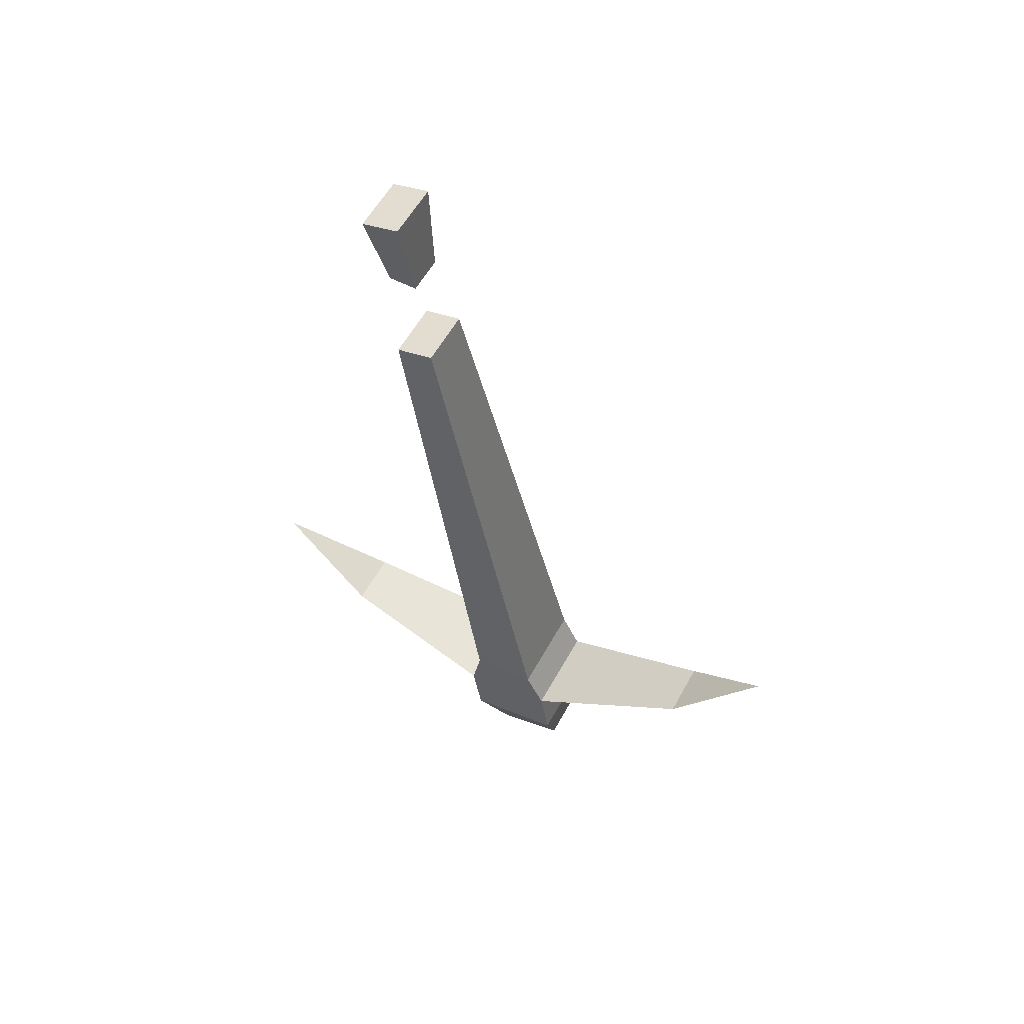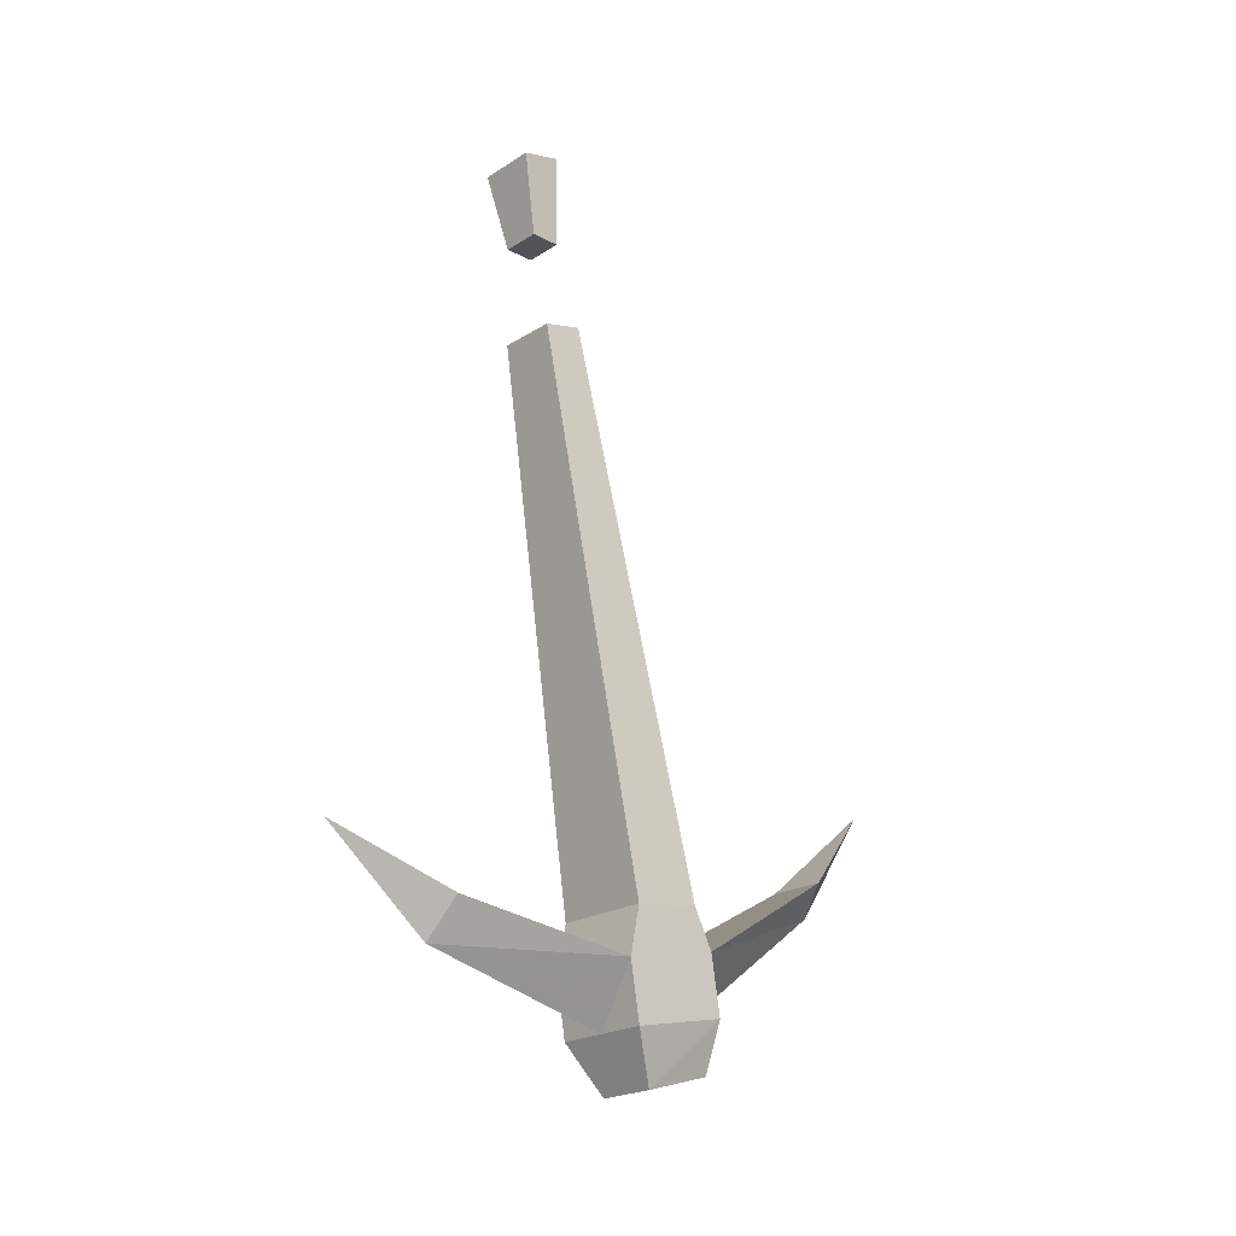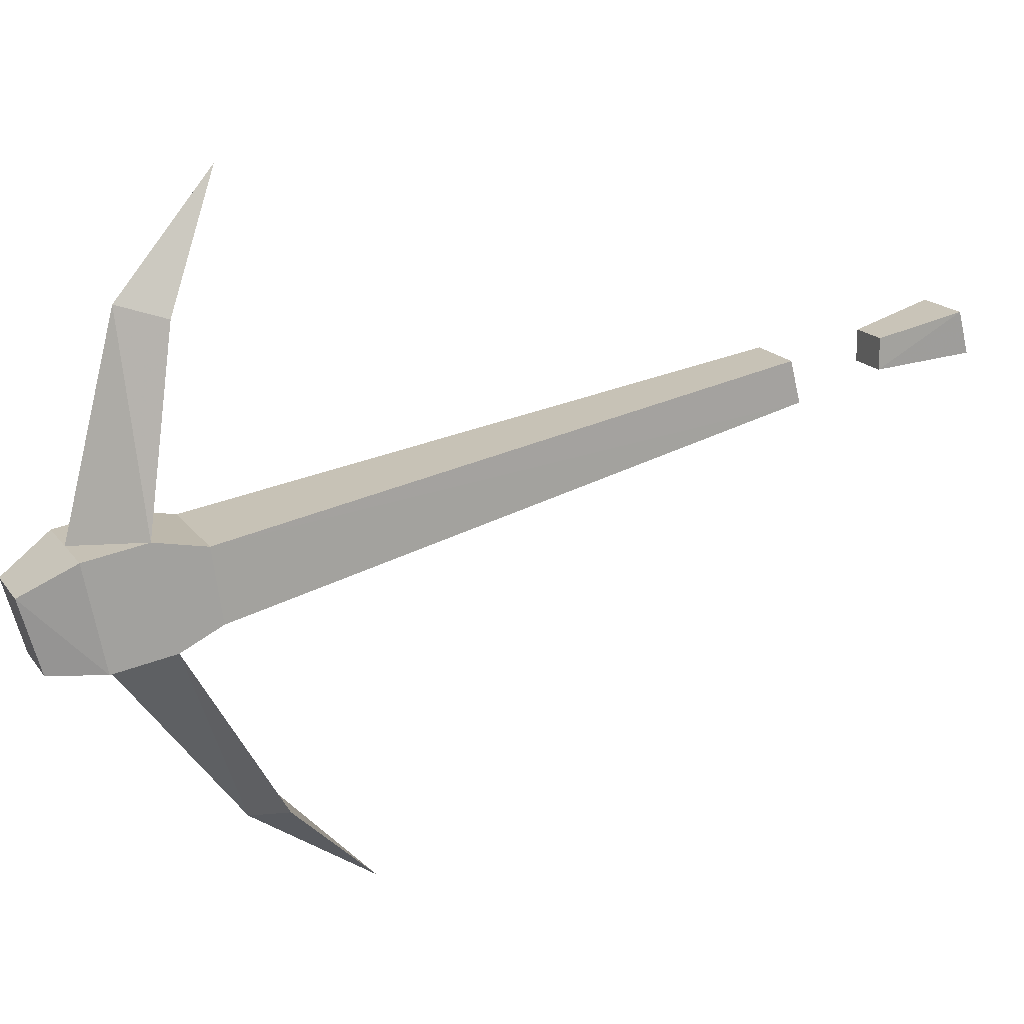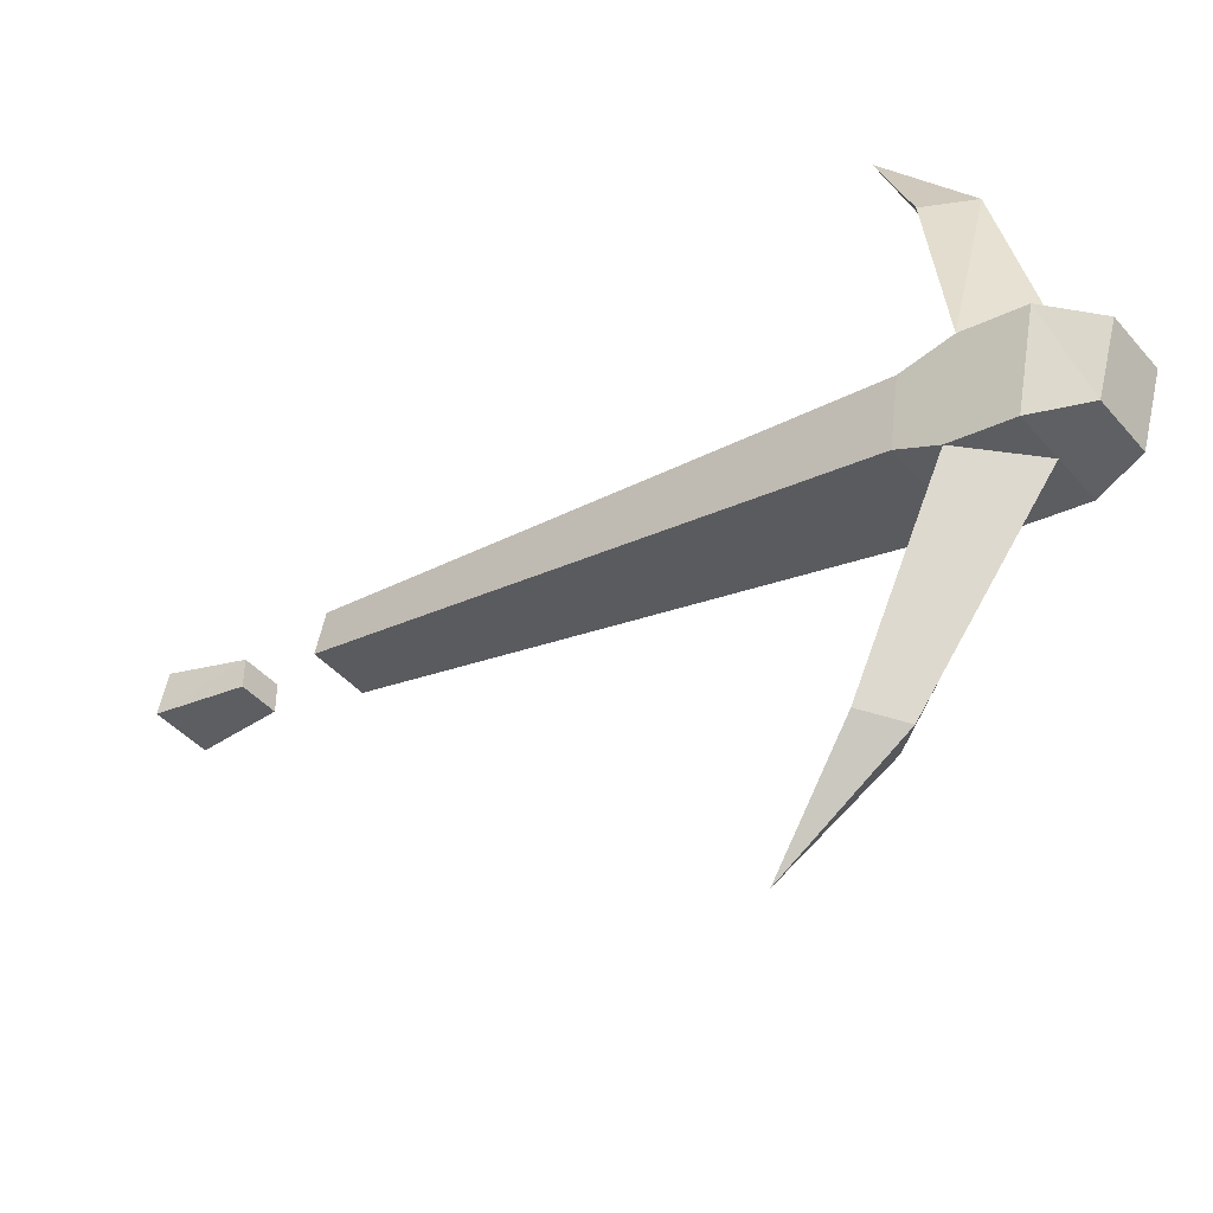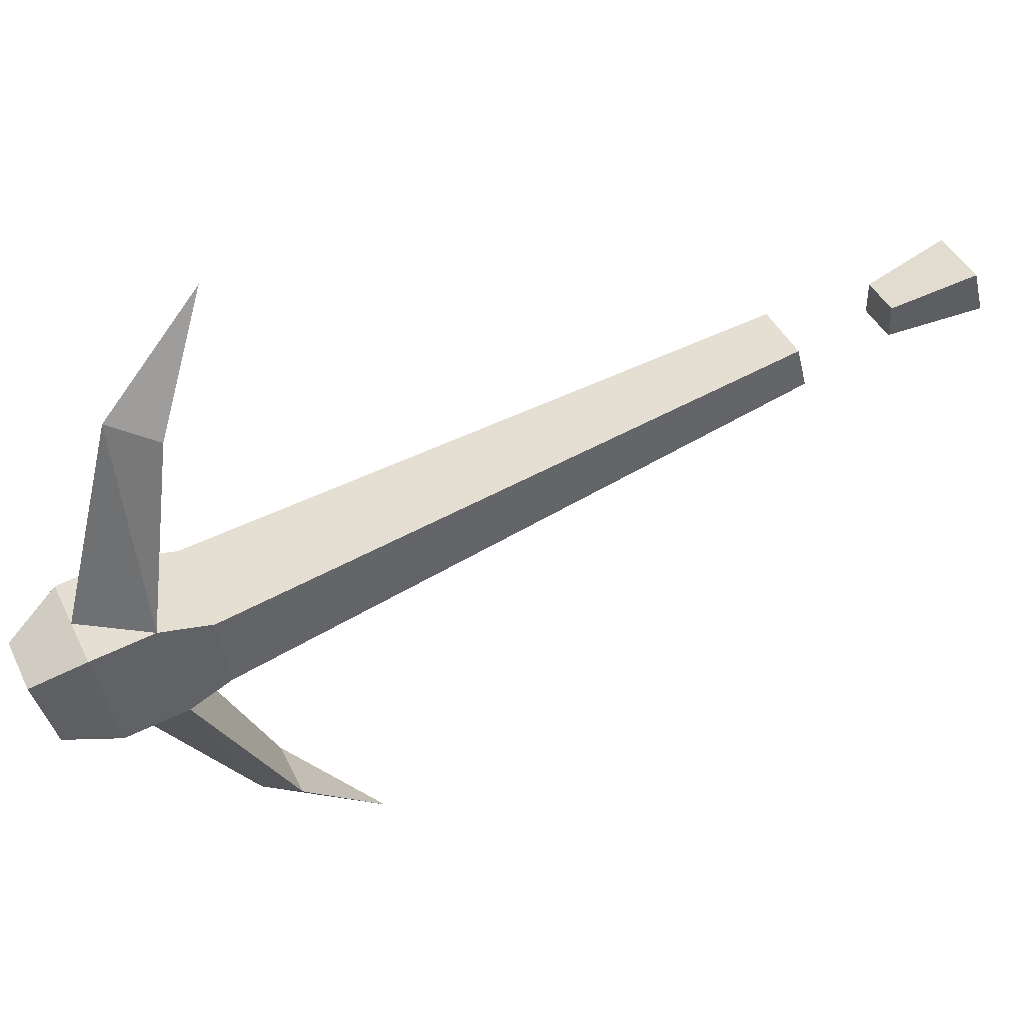
<metadata>
{"format":"obj","ext":"obj","renderer":"f3d","projection":"perspective","resolution":1024,"background":"white","views":[{"elev":56.7,"azim":-61.6,"up":"+Z"},{"elev":-21.7,"azim":-132.3,"up":"+Z"},{"elev":17.0,"azim":-113.6,"up":"+Y"},{"elev":-43.0,"azim":127.2,"up":"+Y"},{"elev":41.5,"azim":-113.9,"up":"+Y"}]}
</metadata>
<code>
v -0.2031 -0.6797 -0.5938
v -0.1562 -0.6797 -0.5938
v -0.1797 -0.6797 -0.5547
v -0.2188 -0.6797 -0.5547
v -0.2031 -0.625 -0.6094
v -0.1562 -0.625 -0.6094
v -0.1406 -0.6016 -0.5703
v -0.1406 -0.6797 -0.5547
v -0.1406 -0.6719 -0.5078
v -0.1797 -0.8125 -0.4531
v -0.2188 -0.6719 -0.5078
v -0.2188 -0.6016 -0.5703
v -0.1797 -0.6016 -0.5703
v -0.1406 -0.5938 -0.5234
v -0.1406 -0.6016 -0.4844
v -0.1406 -0.6562 -0.4766
v -0.2031 -0.8047 -0.4297
v -0.1562 -0.8047 -0.4297
v -0.1797 -0.875 -0.3594
v -0.2031 -0.5547 -0.03906
v -0.2031 -0.5234 -0.04688
v -0.2188 -0.6016 -0.4844
v -0.2188 -0.6562 -0.4766
v -0.1562 -0.5547 -0.03906
v -0.1562 -0.5234 -0.04688
v -0.2188 -0.5938 -0.5234
v -0.2031 -0.5312 0.1016
v -0.2031 -0.5 0.09375
v -0.1953 -0.5391 0.03125
v -0.1562 -0.5312 0.1016
v -0.1562 -0.5 0.09375
v -0.1953 -0.5156 0.03125
v -0.1641 -0.5156 0.03125
v -0.1641 -0.5391 0.03125
v -0.1797 -0.4453 -0.5312
v -0.2031 -0.4531 -0.5
v -0.1797 -0.3594 -0.4609
v -0.1562 -0.4531 -0.5
f 1 2 3
f 1 3 4
f 1 4 5
f 1 5 2
f 2 5 6
f 2 6 7
f 2 7 8
f 2 8 3
f 4 12 5
f 5 12 13
f 5 13 6
f 6 13 7
f 20 21 22
f 20 22 23
f 20 23 24
f 20 24 21
f 21 24 25
f 21 25 15
f 21 15 22
f 23 16 24
f 24 16 25
f 25 16 15
f 27 28 29
f 27 29 30
f 27 30 31
f 27 31 28
f 28 31 32
f 28 32 29
f 29 32 33
f 29 33 34
f 29 34 30
f 30 34 33
f 30 33 31
f 31 33 32
f 3 8 9
f 3 9 10
f 3 10 11
f 3 11 4
f 4 11 12
f 7 13 14
f 7 14 8
f 8 14 9
f 9 14 15
f 9 15 16
f 9 16 11
f 9 11 17
f 9 17 18
f 9 18 10
f 10 18 19
f 10 19 17
f 10 17 11
f 22 15 14
f 22 14 26
f 22 26 23
f 23 26 11
f 23 11 16
f 35 13 26
f 35 26 36
f 35 36 37
f 35 37 38
f 35 38 14
f 35 14 13
f 38 36 26
f 38 26 14
f 36 38 37
f 19 18 17
f 12 11 26
f 12 26 13

</code>
